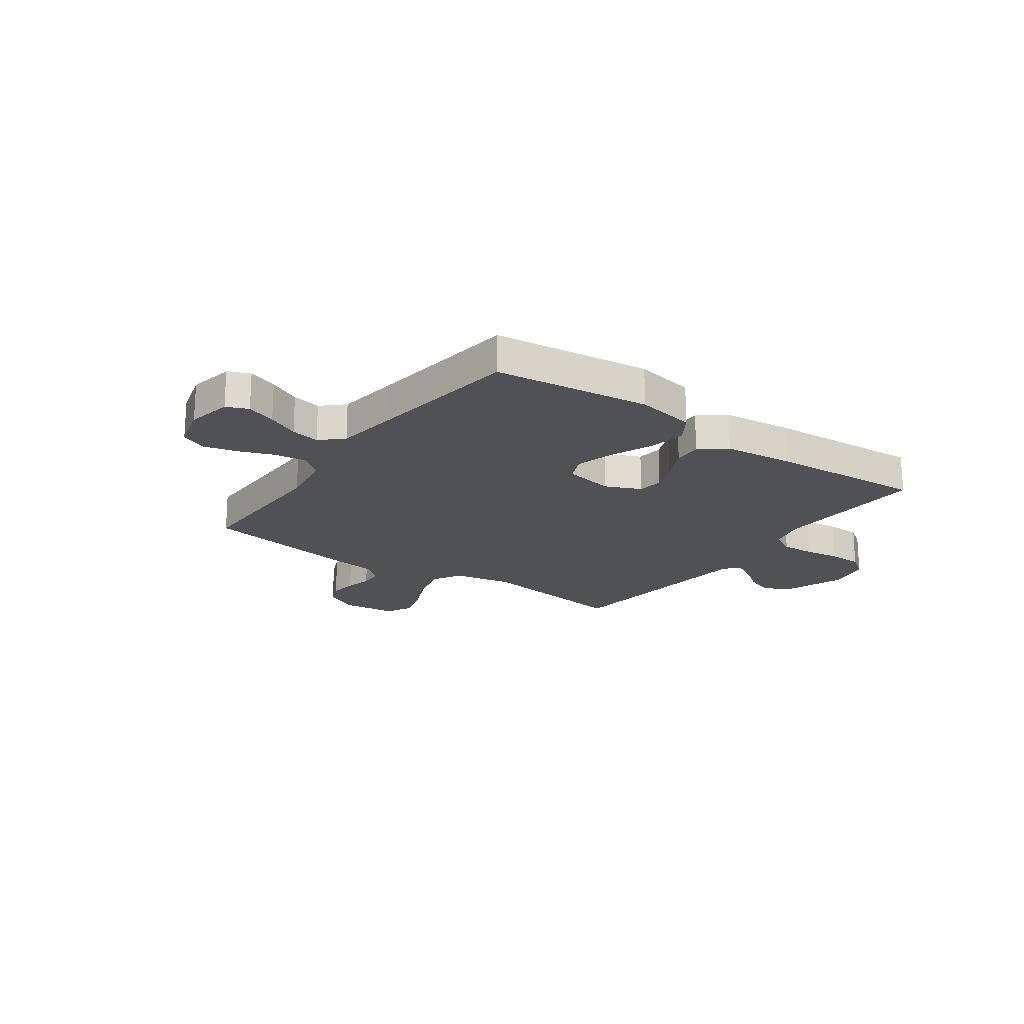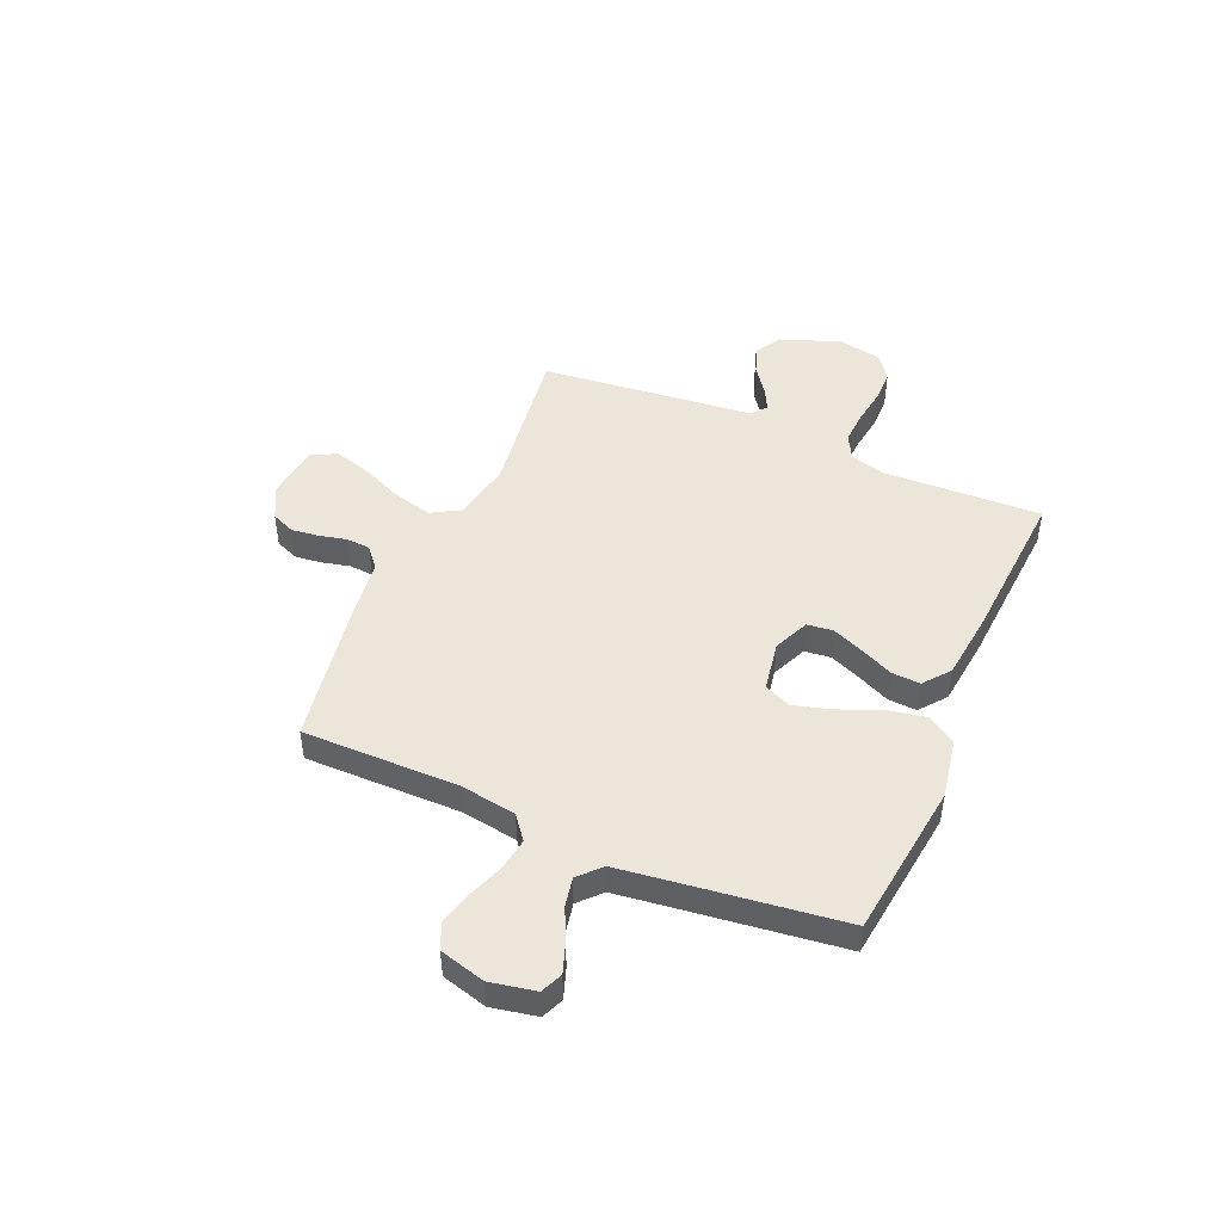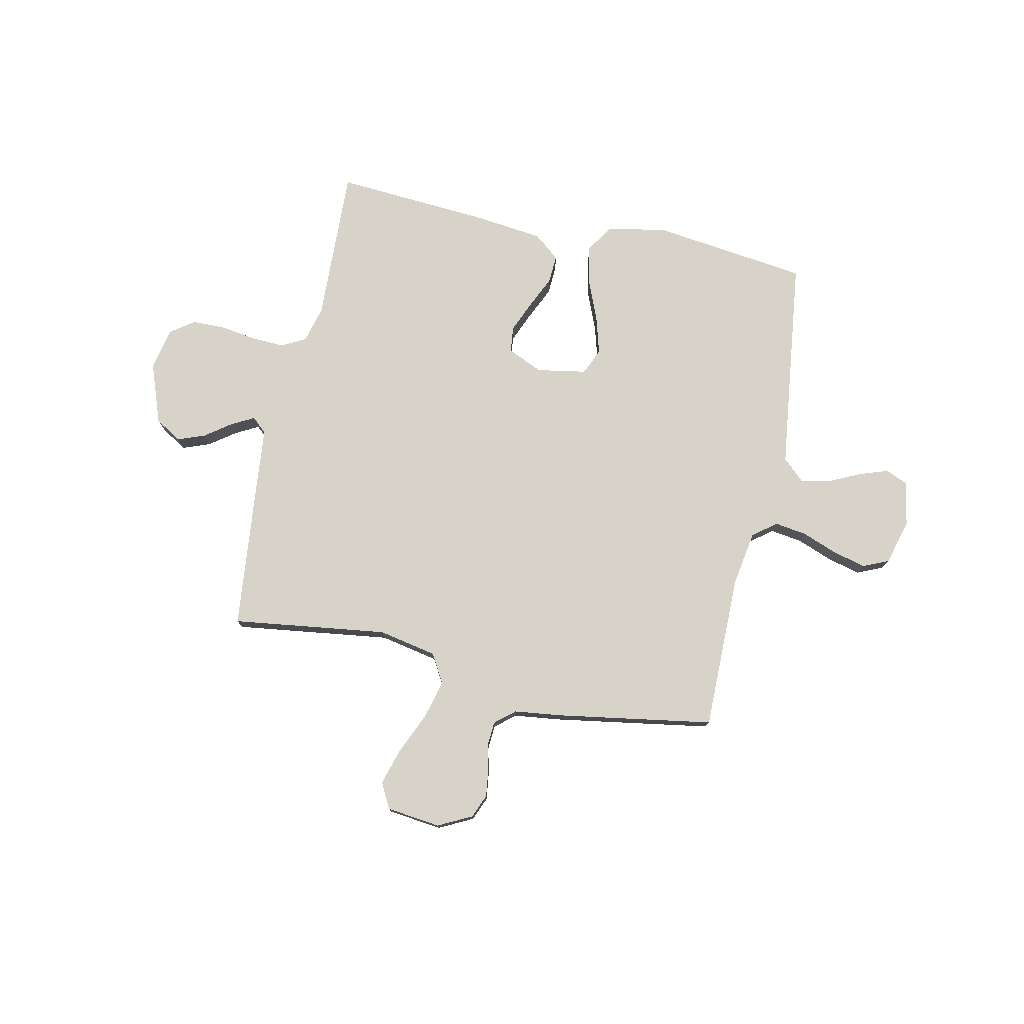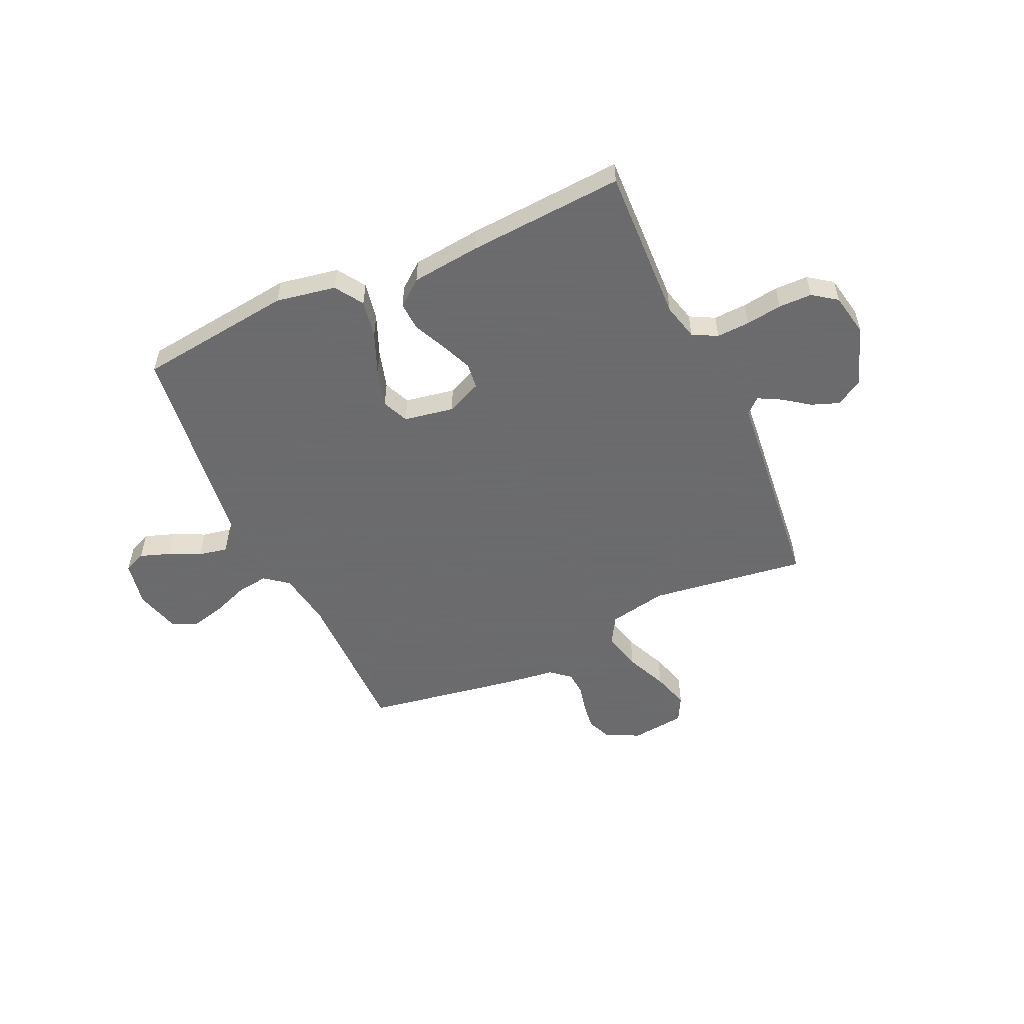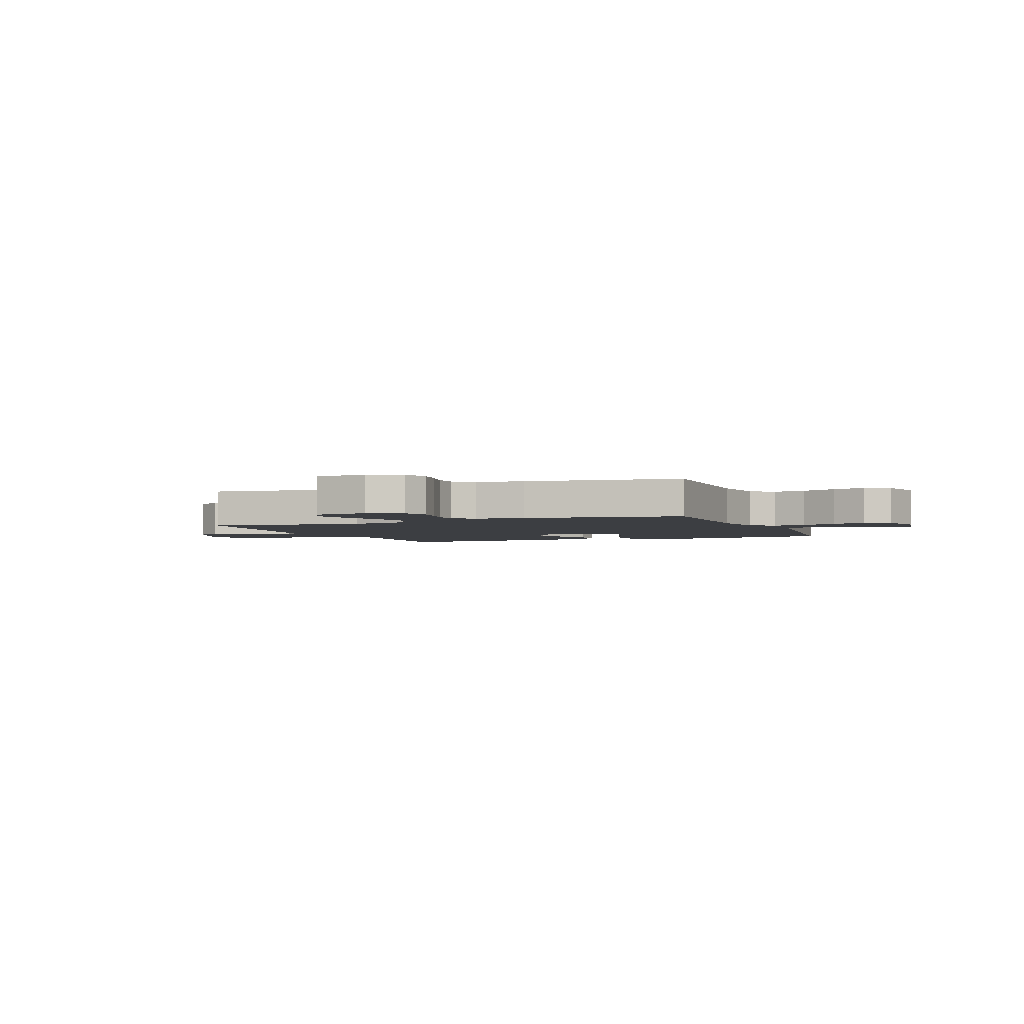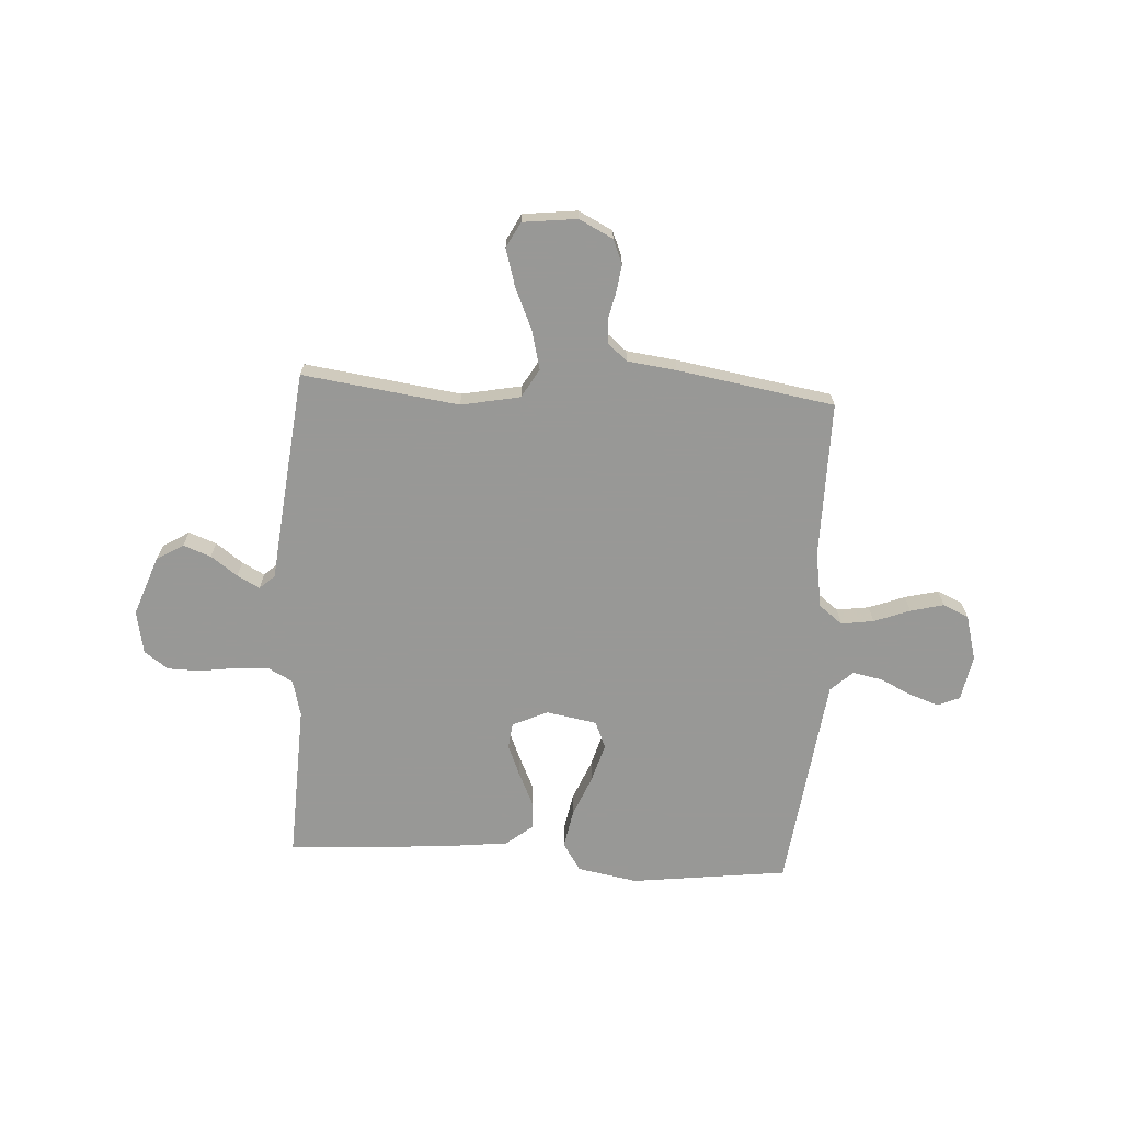
<metadata>
{"format":"obj","ext":"obj","renderer":"f3d","projection":"perspective","resolution":1024,"background":"white","views":[{"elev":-19.9,"azim":-35.6,"up":"+Y"},{"elev":47.0,"azim":-66.6,"up":"+Y"},{"elev":76.9,"azim":-167.8,"up":"+Y"},{"elev":-53.5,"azim":24.6,"up":"+Y"},{"elev":-3.0,"azim":-157.7,"up":"+Y"},{"elev":-68.5,"azim":176.6,"up":"+Y"}]}
</metadata>
<code>
v -0.5 0.07 0.5
v -0.2 0.07 0.537
v -0.085 0.07 0.516
v -0.05 0.07 0.462
v -0.064 0.07 0.388
v -0.097 0.07 0.308
v -0.118 0.07 0.235
v -0.096 0.07 0.184
v 0 0.07 0.167
v 0.068 0.07 0.197
v 0.074 0.07 0.247
v 0.049 0.07 0.307
v 0.02 0.07 0.37
v 0.017 0.07 0.425
v 0.067 0.07 0.465
v 0.2 0.07 0.48
v 0.5 0.07 0.5
v 0.488 0.07 0.2
v 0.506 0.07 0.129
v 0.553 0.07 0.104
v 0.617 0.07 0.107
v 0.686 0.07 0.117
v 0.75 0.07 0.116
v 0.796 0.07 0.083
v 0.812 0.07 0
v 0.77 0.07 -0.115
v 0.719 0.07 -0.146
v 0.666 0.07 -0.126
v 0.615 0.07 -0.089
v 0.572 0.07 -0.066
v 0.543 0.07 -0.092
v 0.532 0.07 -0.2
v 0.5 0.07 -0.5
v 0.2 0.07 -0.459
v 0.087 0.07 -0.481
v 0.055 0.07 -0.536
v 0.074 0.07 -0.611
v 0.109 0.07 -0.691
v 0.13 0.07 -0.762
v 0.104 0.07 -0.811
v 0 0.07 -0.823
v -0.065 0.07 -0.79
v -0.084 0.07 -0.744
v -0.077 0.07 -0.692
v -0.065 0.07 -0.64
v -0.068 0.07 -0.594
v -0.106 0.07 -0.562
v -0.2 0.07 -0.55
v -0.5 0.07 -0.5
v -0.498 0.07 -0.2
v -0.515 0.07 -0.093
v -0.56 0.07 -0.058
v -0.622 0.07 -0.067
v -0.691 0.07 -0.093
v -0.755 0.07 -0.109
v -0.804 0.07 -0.087
v -0.828 0.07 0
v -0.811 0.07 0.087
v -0.769 0.07 0.105
v -0.712 0.07 0.085
v -0.651 0.07 0.056
v -0.595 0.07 0.045
v -0.553 0.07 0.084
v -0.538 0.07 0.2
v -0.5 0 0.5
v -0.2 0 0.537
v -0.085 0 0.516
v -0.05 0 0.462
v -0.064 0 0.388
v -0.097 0 0.308
v -0.118 0 0.235
v -0.096 0 0.184
v 0 0 0.167
v 0.068 0 0.197
v 0.074 0 0.247
v 0.049 0 0.307
v 0.02 0 0.37
v 0.017 0 0.425
v 0.067 0 0.465
v 0.2 0 0.48
v 0.5 0 0.5
v 0.488 0 0.2
v 0.506 0 0.129
v 0.553 0 0.104
v 0.617 0 0.107
v 0.686 0 0.117
v 0.75 0 0.116
v 0.796 0 0.083
v 0.812 0 0
v 0.77 0 -0.115
v 0.719 0 -0.146
v 0.666 0 -0.126
v 0.615 0 -0.089
v 0.572 0 -0.066
v 0.543 0 -0.092
v 0.532 0 -0.2
v 0.5 0 -0.5
v 0.2 0 -0.459
v 0.087 0 -0.481
v 0.055 0 -0.536
v 0.074 0 -0.611
v 0.109 0 -0.691
v 0.13 0 -0.762
v 0.104 0 -0.811
v 0 0 -0.823
v -0.065 0 -0.79
v -0.084 0 -0.744
v -0.077 0 -0.692
v -0.065 0 -0.64
v -0.068 0 -0.594
v -0.106 0 -0.562
v -0.2 0 -0.55
v -0.5 0 -0.5
v -0.498 0 -0.2
v -0.515 0 -0.093
v -0.56 0 -0.058
v -0.622 0 -0.067
v -0.691 0 -0.093
v -0.755 0 -0.109
v -0.804 0 -0.087
v -0.828 0 0
v -0.811 0 0.087
v -0.769 0 0.105
v -0.712 0 0.085
v -0.651 0 0.056
v -0.595 0 0.045
v -0.553 0 0.084
v -0.538 0 0.2
f 59 60 61
f 58 59 61
f 57 58 61
f 56 57 61
f 55 56 61
f 54 55 61
f 53 54 61
f 52 53 61 62
f 51 52 62 63
f 47 48 49 50
f 46 47 50 51
f 43 44 45
f 42 43 45
f 41 42 45
f 40 41 45
f 39 40 45
f 38 39 45
f 37 38 45
f 36 37 45 46
f 51 63 64
f 46 51 64
f 36 46 64
f 35 36 64
f 31 32 33 34
f 27 28 29
f 26 27 29
f 25 26 29
f 24 25 29
f 23 24 29
f 22 23 29
f 21 22 29
f 20 21 29 30
f 19 20 30 31
f 16 17 18
f 15 16 18
f 14 15 18
f 13 14 18
f 12 13 18
f 18 19 31
f 12 18 31
f 11 12 31
f 4 5 6
f 3 4 6
f 2 3 6
f 1 2 6
f 64 1 6
f 64 6 7
f 35 64 7 8
f 31 34 35
f 11 31 35
f 10 11 35
f 9 10 35
f 8 9 35
f 125 124 123
f 125 123 122
f 125 122 121
f 125 121 120
f 125 120 119
f 125 119 118
f 125 118 117
f 126 125 117 116
f 127 126 116 115
f 114 113 112 111
f 115 114 111 110
f 109 108 107
f 109 107 106
f 109 106 105
f 109 105 104
f 109 104 103
f 109 103 102
f 109 102 101
f 110 109 101 100
f 128 127 115
f 128 115 110
f 128 110 100
f 128 100 99
f 98 97 96 95
f 93 92 91
f 93 91 90
f 93 90 89
f 93 89 88
f 93 88 87
f 93 87 86
f 93 86 85
f 94 93 85 84
f 95 94 84 83
f 82 81 80
f 82 80 79
f 82 79 78
f 82 78 77
f 82 77 76
f 95 83 82
f 95 82 76
f 95 76 75
f 70 69 68
f 70 68 67
f 70 67 66
f 70 66 65
f 70 65 128
f 71 70 128
f 72 71 128 99
f 99 98 95
f 99 95 75
f 99 75 74
f 99 74 73
f 99 73 72
f 1 65 66 2
f 2 66 67 3
f 3 67 68 4
f 4 68 69 5
f 5 69 70 6
f 6 70 71 7
f 7 71 72 8
f 8 72 73 9
f 9 73 74 10
f 10 74 75 11
f 11 75 76 12
f 12 76 77 13
f 13 77 78 14
f 14 78 79 15
f 15 79 80 16
f 16 80 81 17
f 17 81 82 18
f 18 82 83 19
f 19 83 84 20
f 20 84 85 21
f 21 85 86 22
f 22 86 87 23
f 23 87 88 24
f 24 88 89 25
f 25 89 90 26
f 26 90 91 27
f 27 91 92 28
f 28 92 93 29
f 29 93 94 30
f 30 94 95 31
f 31 95 96 32
f 32 96 97 33
f 33 97 98 34
f 34 98 99 35
f 35 99 100 36
f 36 100 101 37
f 37 101 102 38
f 38 102 103 39
f 39 103 104 40
f 40 104 105 41
f 41 105 106 42
f 42 106 107 43
f 43 107 108 44
f 44 108 109 45
f 45 109 110 46
f 46 110 111 47
f 47 111 112 48
f 48 112 113 49
f 49 113 114 50
f 50 114 115 51
f 51 115 116 52
f 52 116 117 53
f 53 117 118 54
f 54 118 119 55
f 55 119 120 56
f 56 120 121 57
f 57 121 122 58
f 58 122 123 59
f 59 123 124 60
f 60 124 125 61
f 61 125 126 62
f 62 126 127 63
f 63 127 128 64
f 64 128 65 1

</code>
